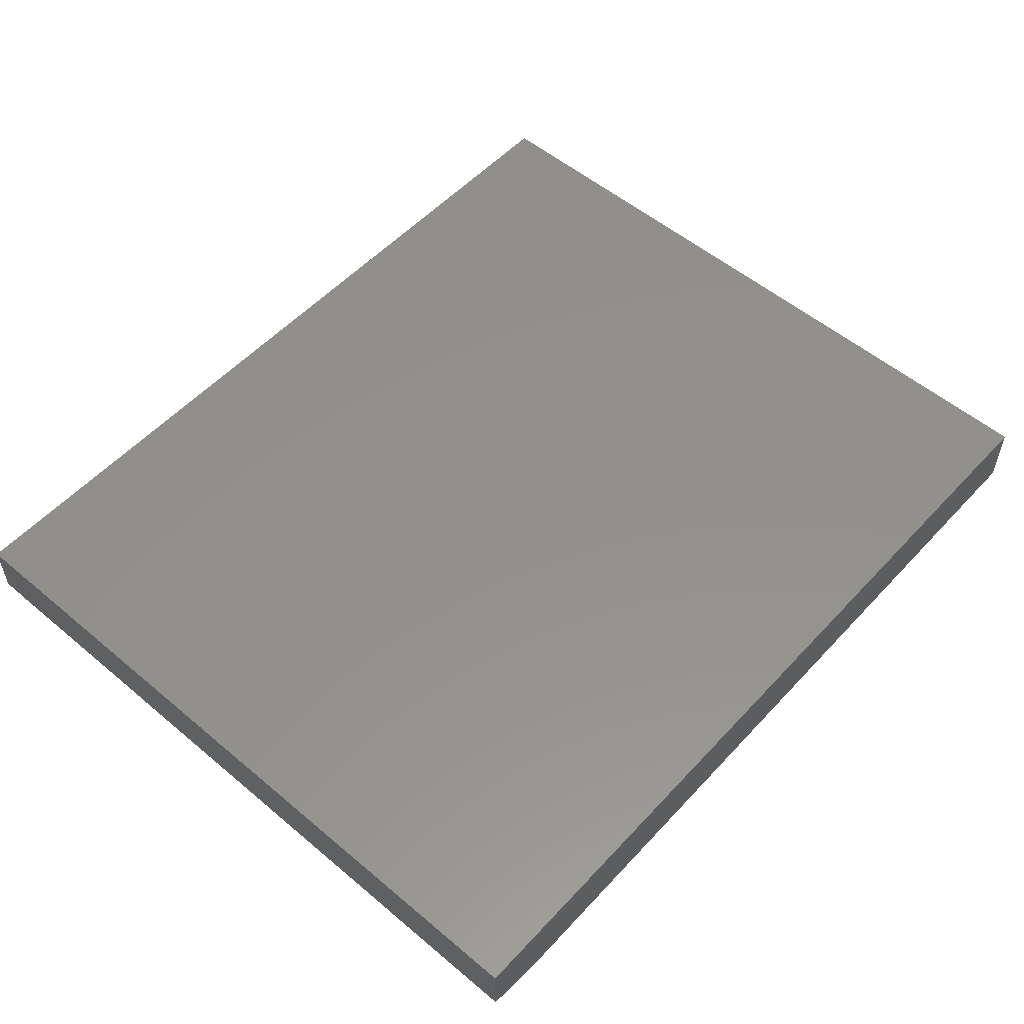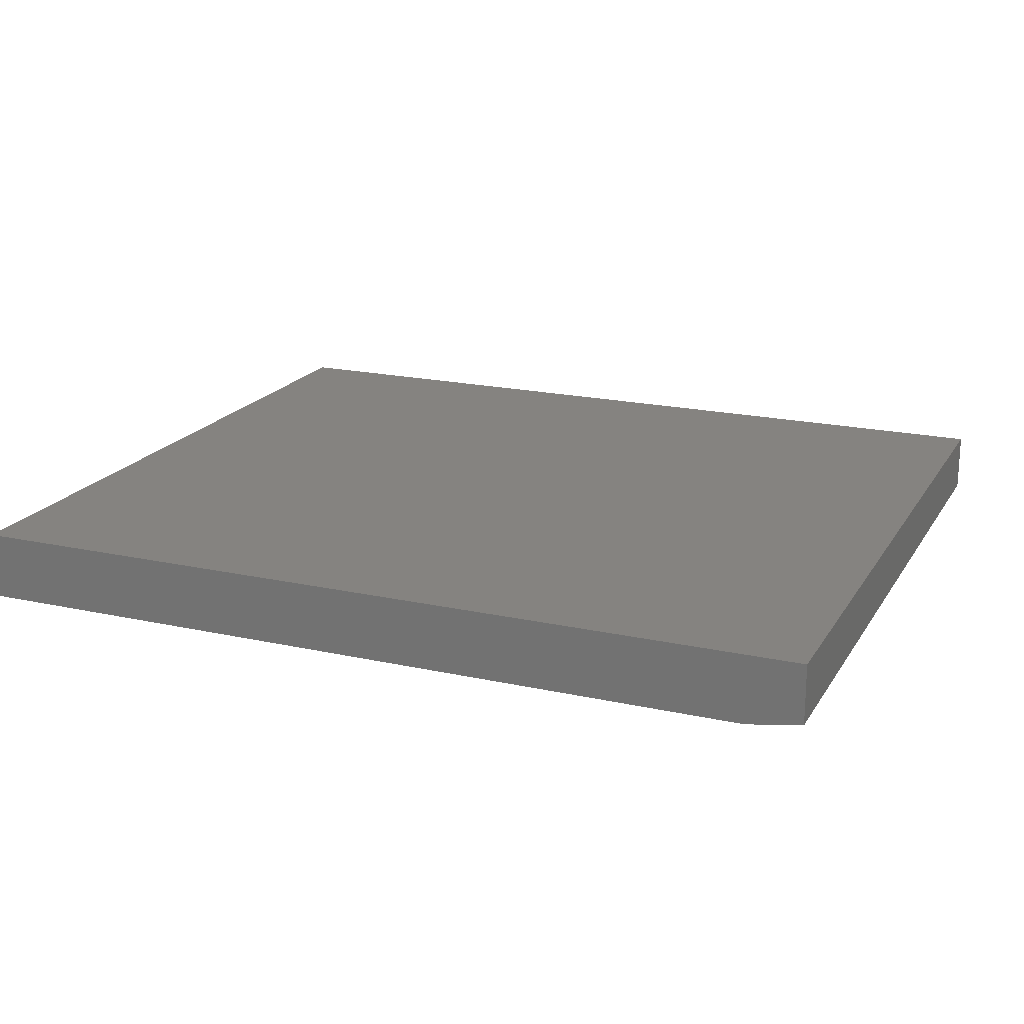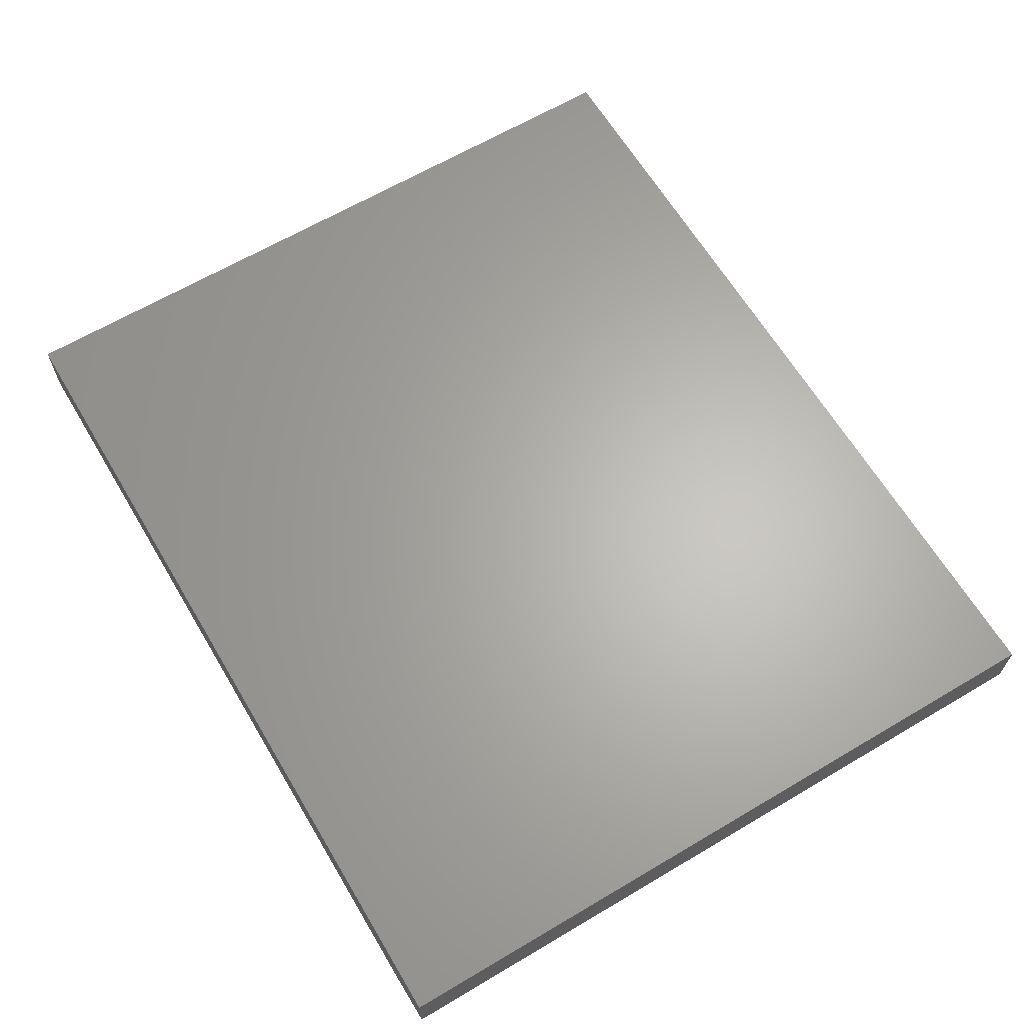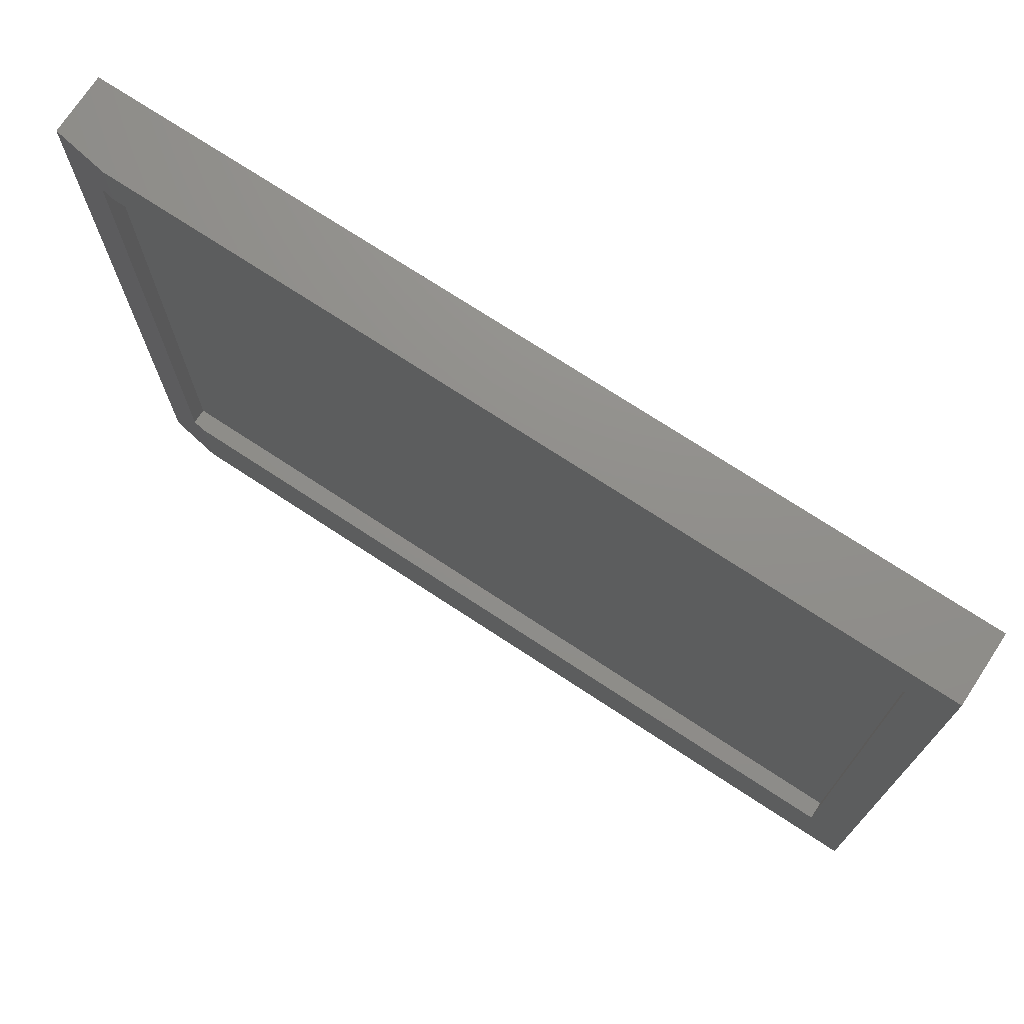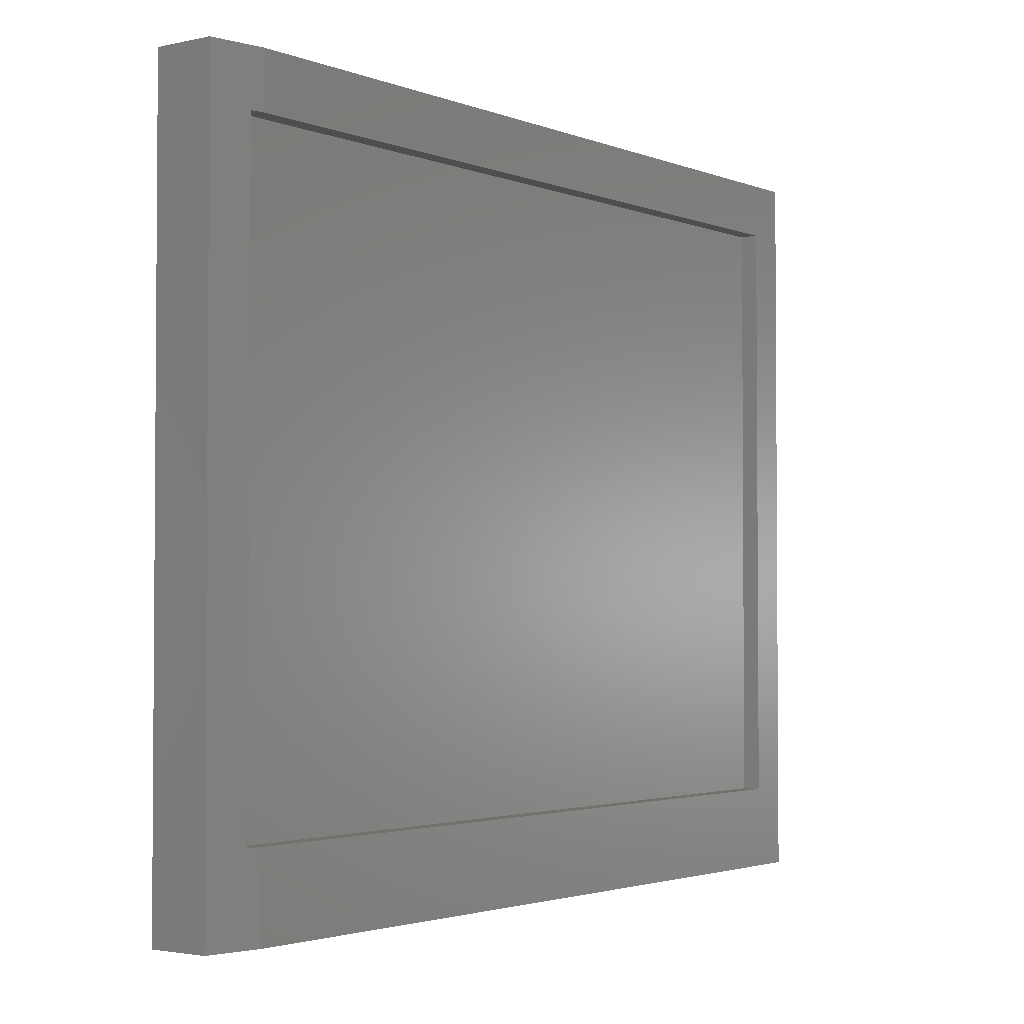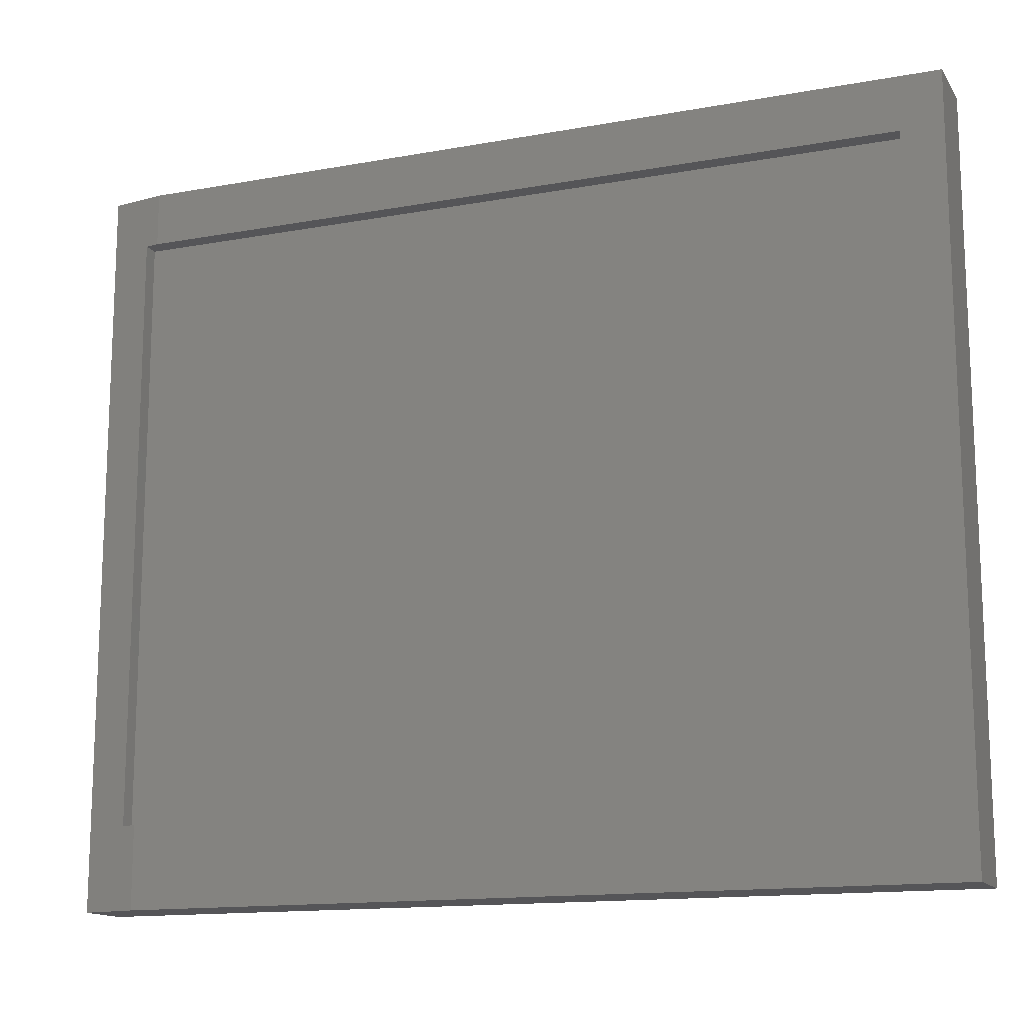
<metadata>
{"format":"stl","ext":"stl","renderer":"f3d","projection":"perspective","resolution":1024,"background":"white","views":[{"elev":54.3,"azim":-48.3,"up":"+Y"},{"elev":19.2,"azim":-157.3,"up":"+Y"},{"elev":64.4,"azim":-120.8,"up":"+Y"},{"elev":73.0,"azim":33.3,"up":"+Z"},{"elev":-2.5,"azim":-52.9,"up":"+Z"},{"elev":-14.2,"azim":21.9,"up":"+Z"}]}
</metadata>
<code>
# stl→obj: 20 verts, 36 faces
v 0.6797 -0.1172 -0.4922
v 0.6797 -0.08594 -0.4922
v -0.6562 -0.1172 -0.4922
v -0.6797 -0.08594 -0.4922
v -0.6797 -0.1133 -0.4922
v 0.6797 -0.08594 0.5381
v 0.6797 -0.1172 0.5381
v -0.6797 -0.08594 0.5381
v -0.6562 -0.1172 0.5381
v -0.6797 -0.1133 0.5381
v -0.6562 -0.1172 0.6303
v 0.75 -0.1172 0.6303
v 0.75 -0.1172 -0.6328
v -0.6562 -0.1172 -0.6328
v -0.75 -0.1016 0.6303
v -0.75 -0.1016 -0.6328
v -0.75 1.402e-16 0.6303
v -0.75 0 -0.6328
v 0.75 3.068e-16 0.6303
v 0.75 1.665e-16 -0.6328
f 1 2 3
f 3 2 4
f 3 4 5
f 6 7 8
f 8 7 9
f 8 9 10
f 8 10 4
f 4 10 5
f 11 9 12
f 12 9 7
f 12 7 13
f 13 7 1
f 13 1 14
f 14 1 3
f 15 9 11
f 9 15 10
f 10 15 16
f 10 16 5
f 5 16 14
f 5 14 3
f 2 1 6
f 6 1 7
f 4 2 8
f 8 2 6
f 15 17 16
f 16 17 18
f 12 19 11
f 11 19 17
f 11 17 15
f 20 13 18
f 18 13 14
f 18 14 16
f 18 17 20
f 20 17 19
f 13 20 12
f 12 20 19

</code>
